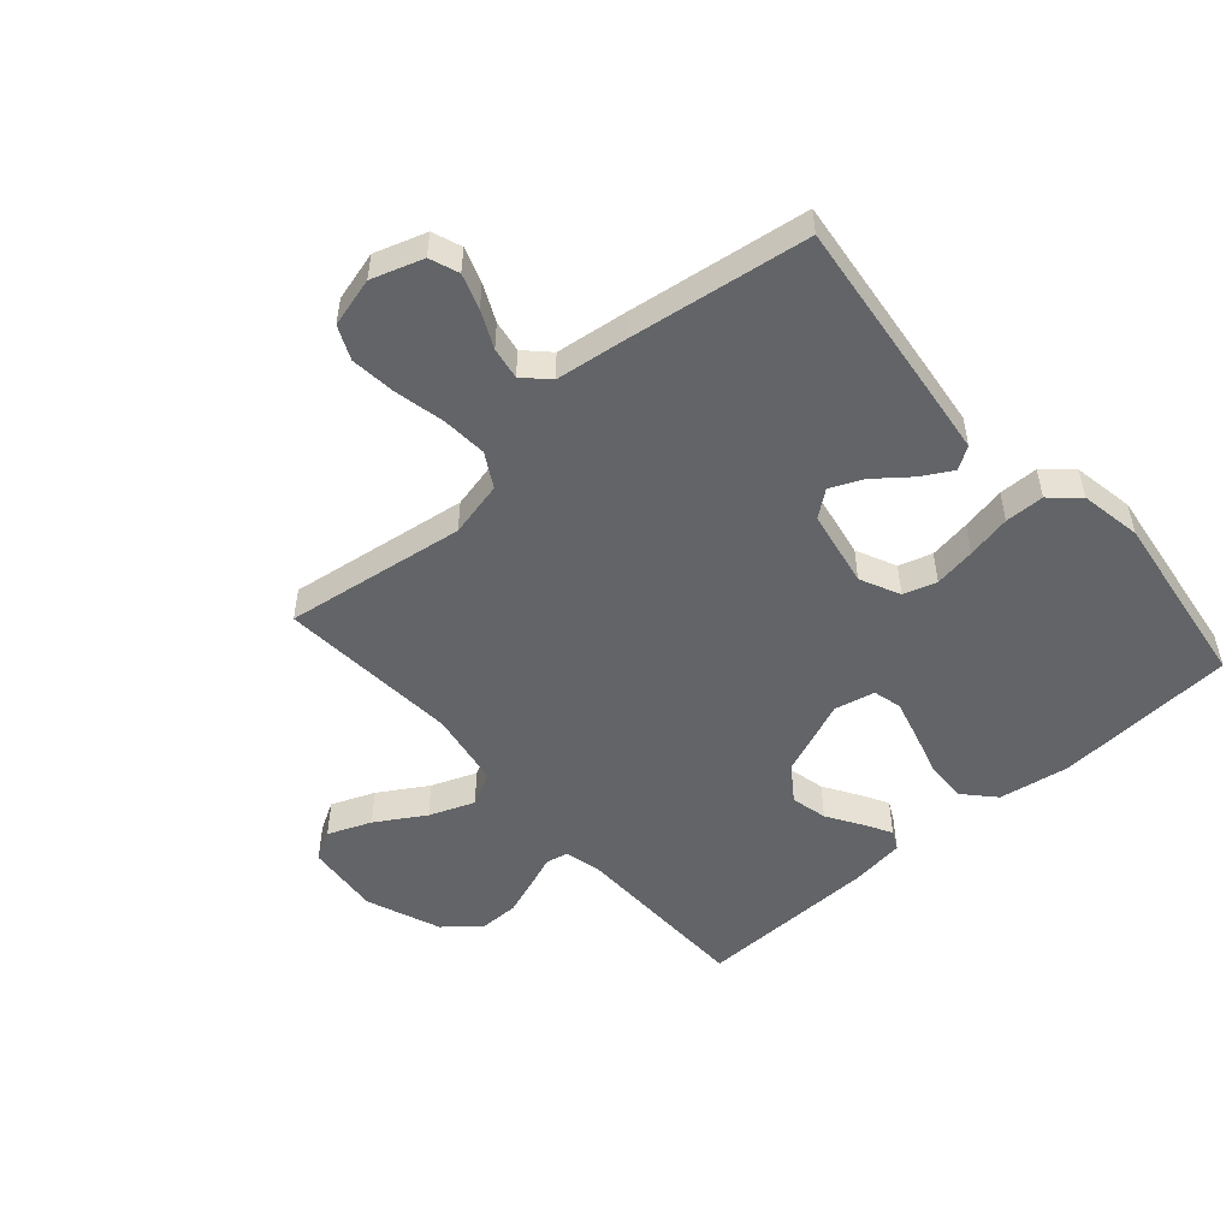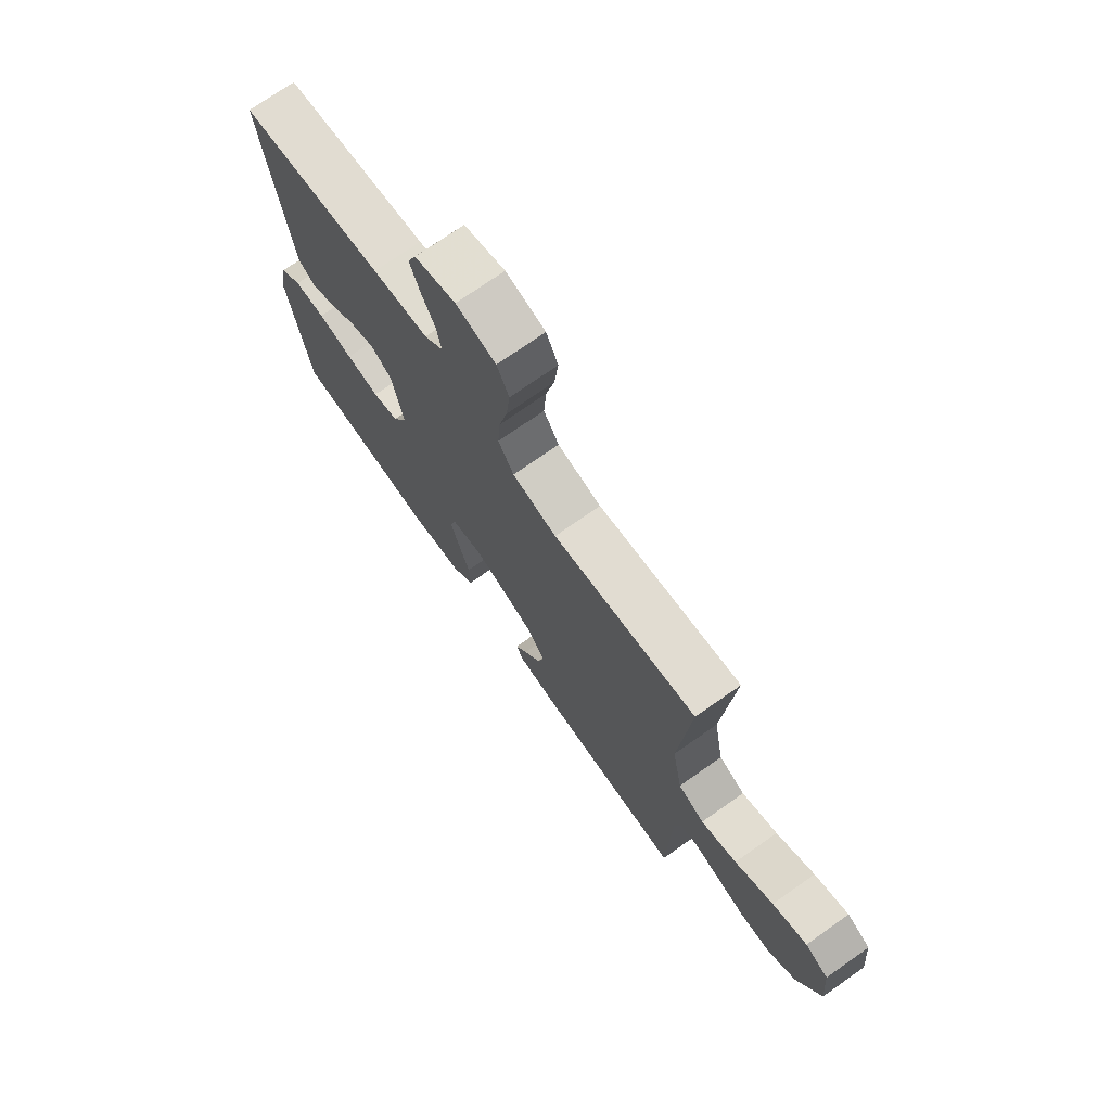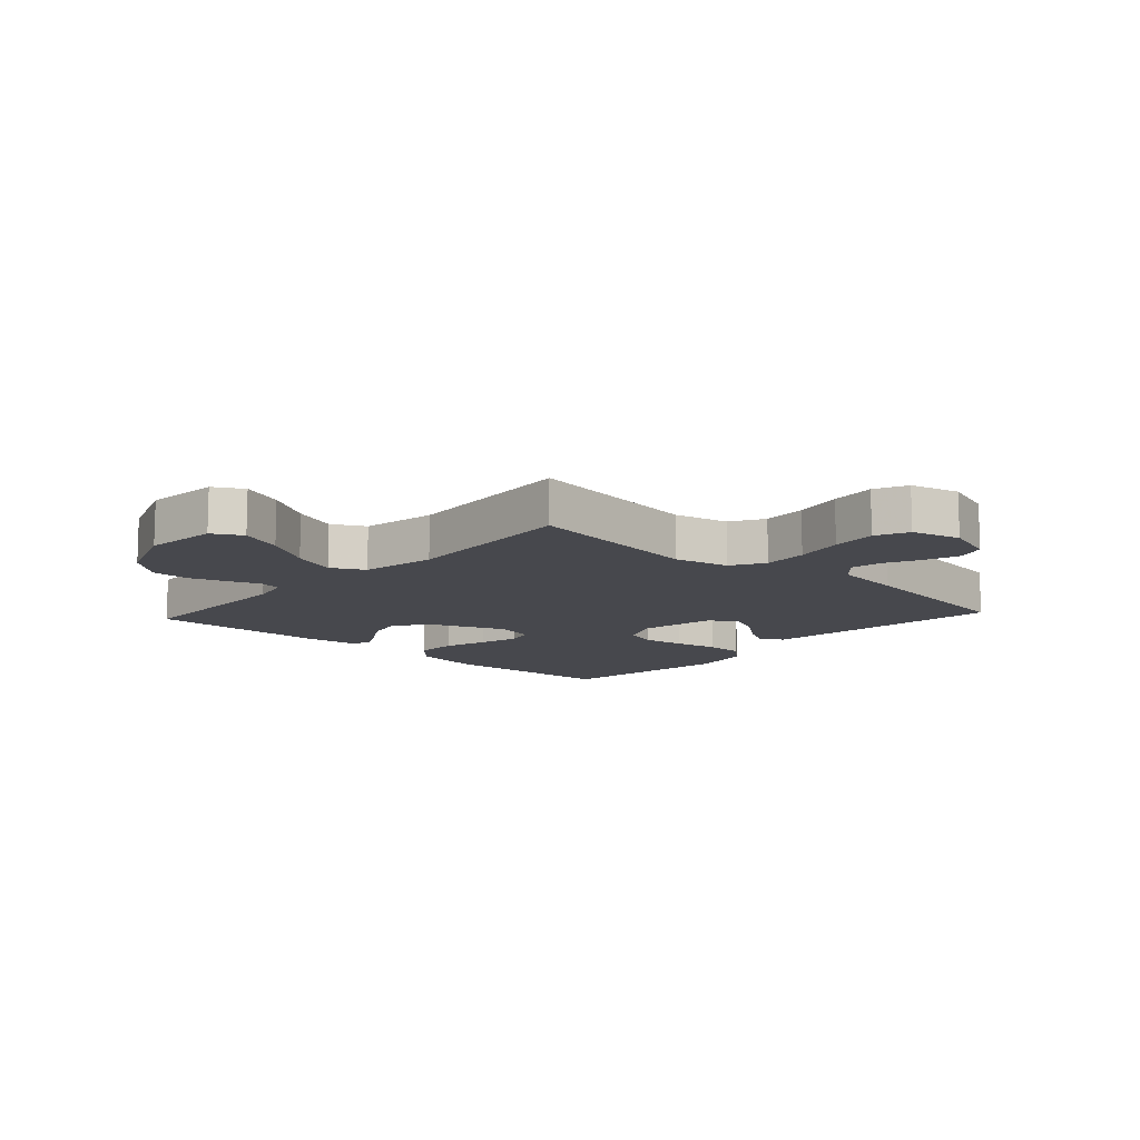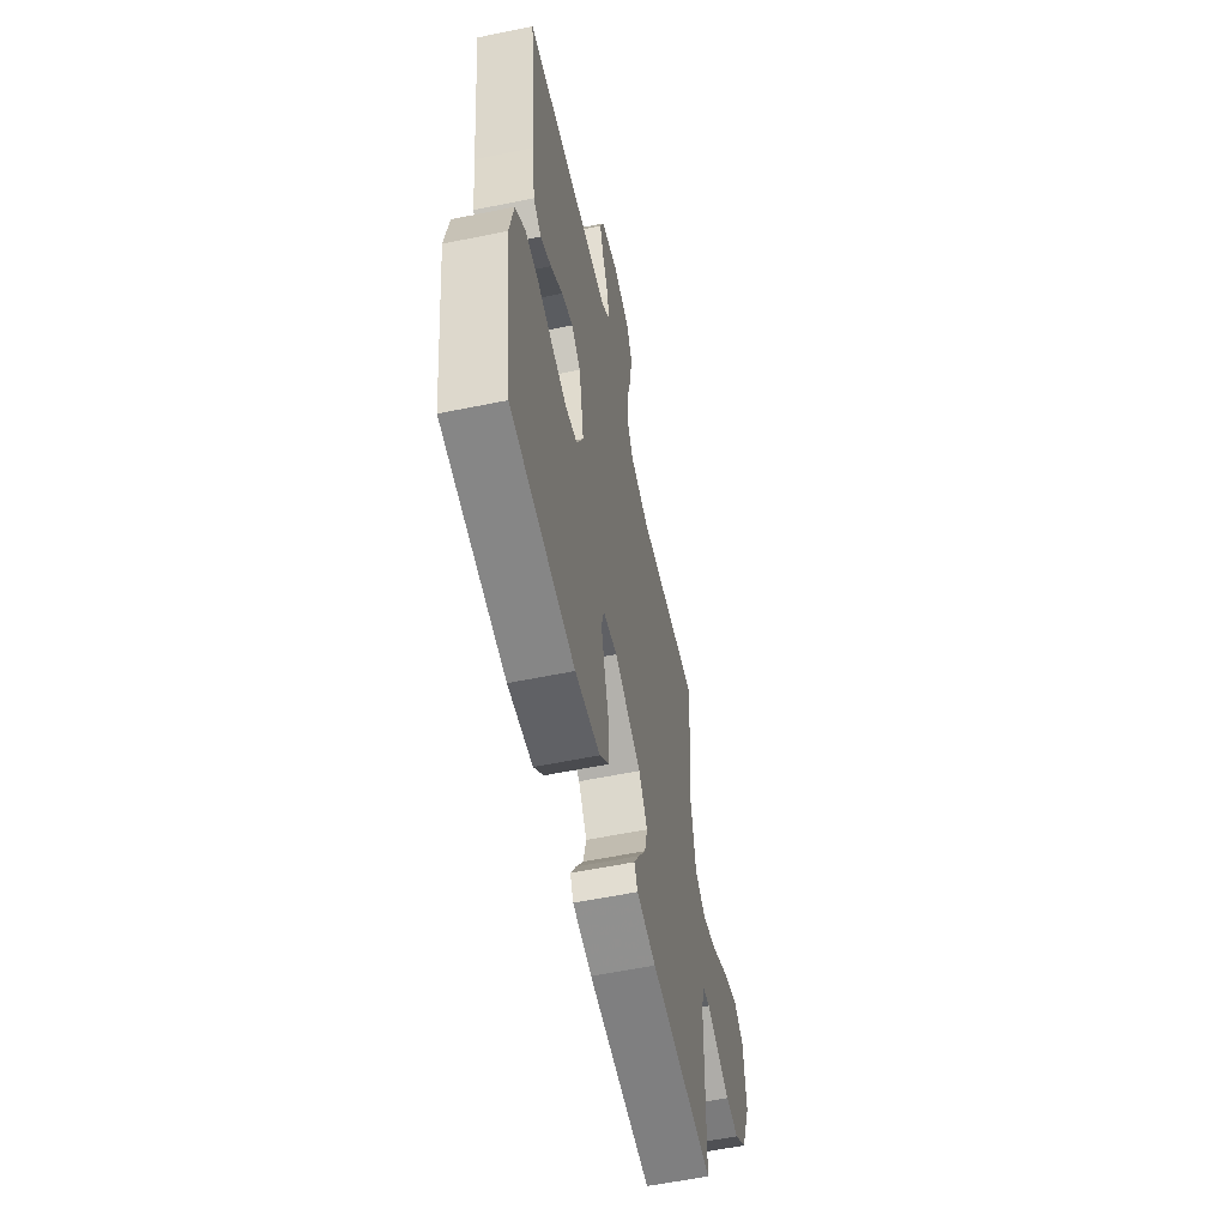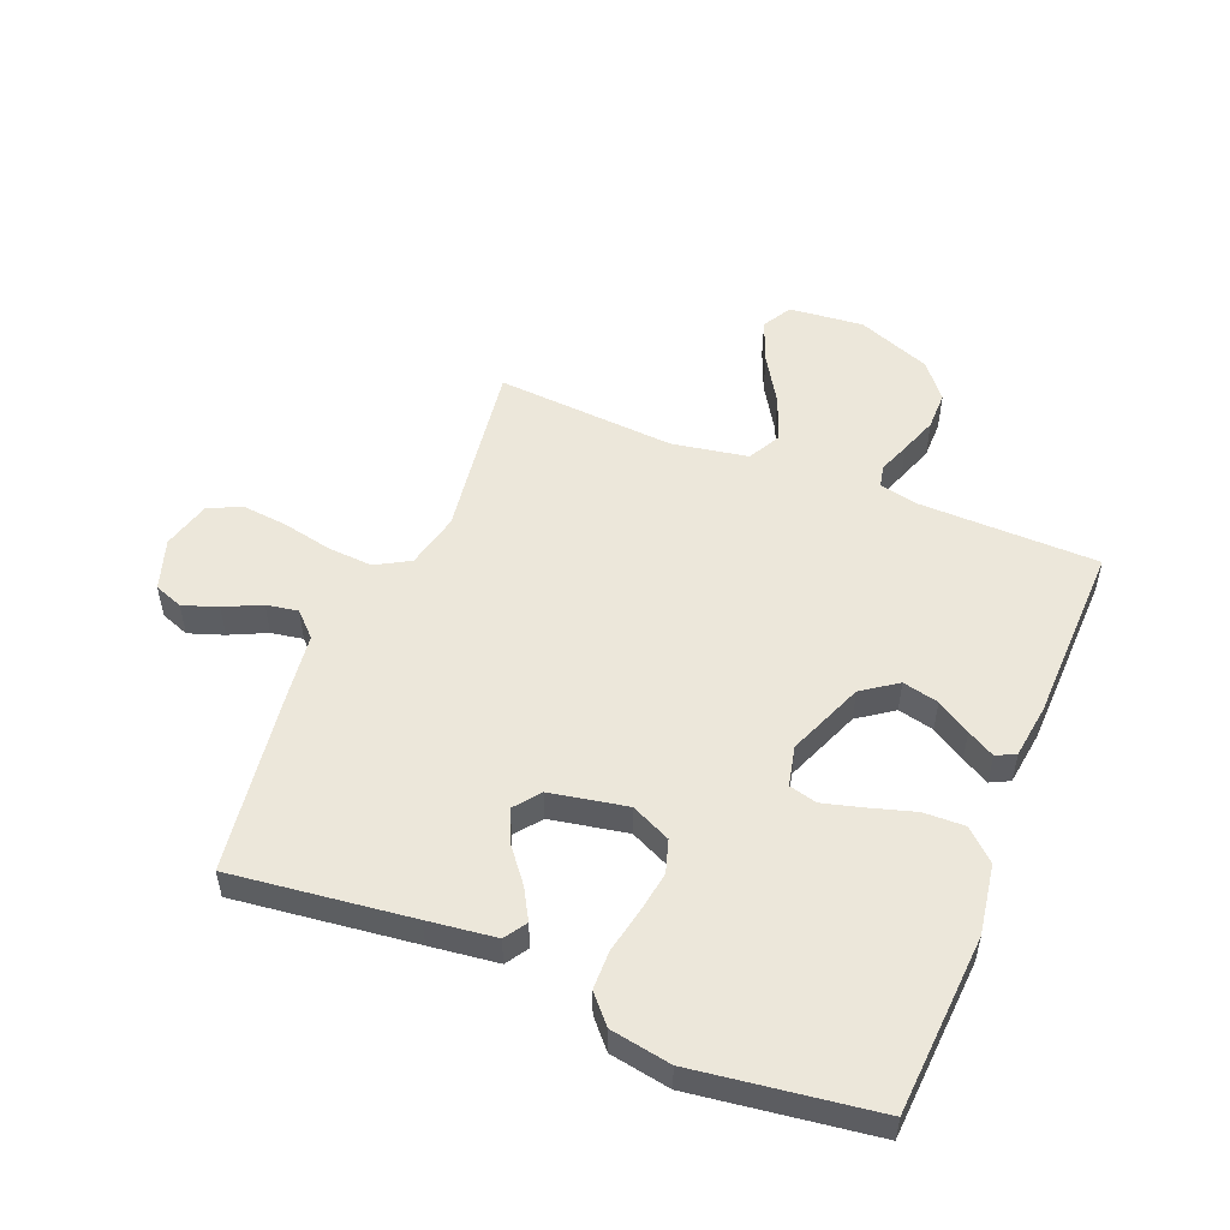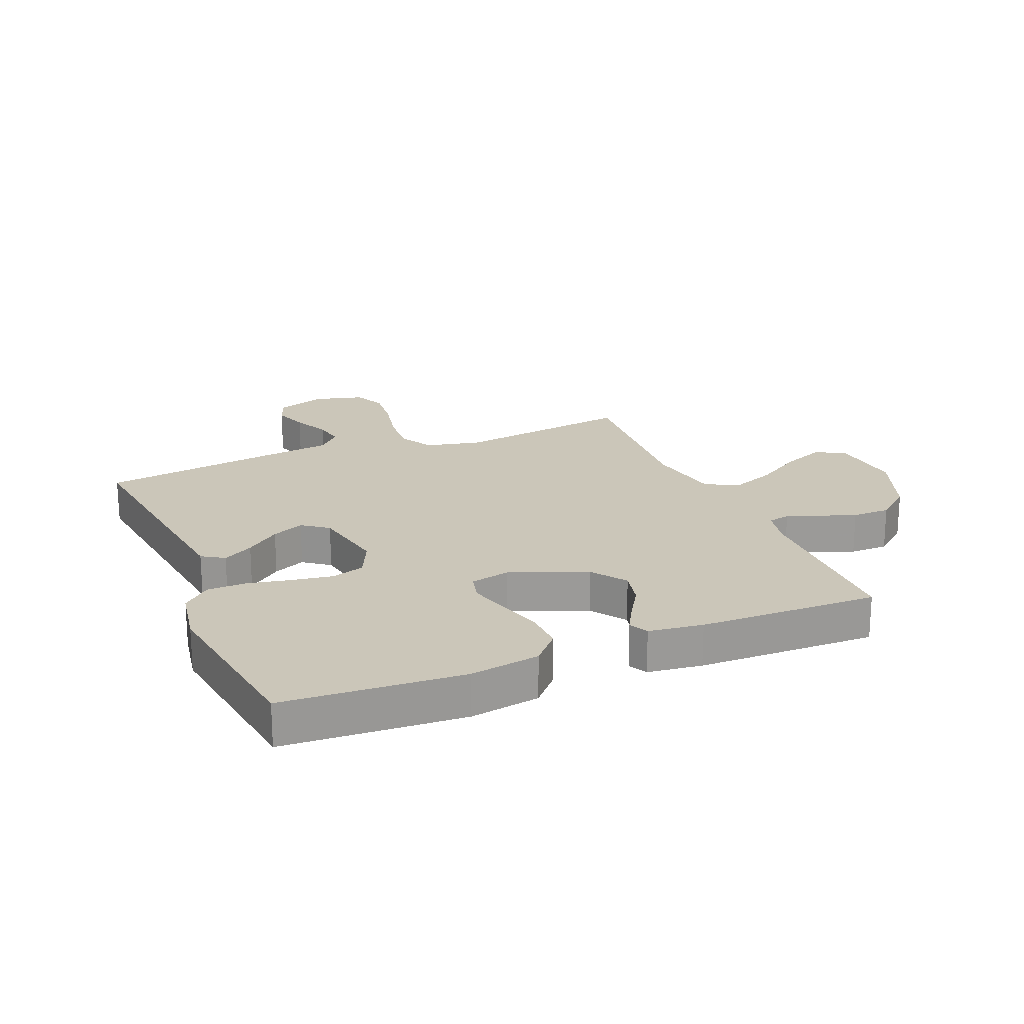
<metadata>
{"format":"obj","ext":"obj","renderer":"f3d","projection":"perspective","resolution":1024,"background":"white","views":[{"elev":-51.1,"azim":41.3,"up":"+Y"},{"elev":73.7,"azim":-125.1,"up":"+Z"},{"elev":-11.7,"azim":-42.5,"up":"+Y"},{"elev":-58.5,"azim":101.9,"up":"+Z"},{"elev":52.3,"azim":112.0,"up":"+Y"},{"elev":20.8,"azim":157.3,"up":"+Y"}]}
</metadata>
<code>
v -0.5 0.07 -0.5
v -0.506 0.07 -0.2
v -0.52 0.07 -0.137
v -0.557 0.07 -0.129
v -0.61 0.07 -0.149
v -0.672 0.07 -0.171
v -0.736 0.07 -0.171
v -0.795 0.07 -0.123
v -0.843 0.07 0
v -0.831 0.07 0.124
v -0.782 0.07 0.152
v -0.71 0.07 0.123
v -0.63 0.07 0.074
v -0.555 0.07 0.045
v -0.5 0.07 0.074
v -0.478 0.07 0.2
v -0.5 0.07 0.5
v -0.2 0.07 0.457
v -0.108 0.07 0.478
v -0.076 0.07 0.534
v -0.081 0.07 0.609
v -0.099 0.07 0.692
v -0.107 0.07 0.768
v -0.082 0.07 0.823
v 0 0.07 0.845
v 0.085 0.07 0.817
v 0.103 0.07 0.769
v 0.083 0.07 0.711
v 0.054 0.07 0.65
v 0.045 0.07 0.597
v 0.084 0.07 0.558
v 0.2 0.07 0.543
v 0.5 0.07 0.5
v 0.464 0.07 0.2
v 0.45 0.07 0.087
v 0.413 0.07 0.063
v 0.362 0.07 0.092
v 0.305 0.07 0.137
v 0.251 0.07 0.161
v 0.208 0.07 0.128
v 0.184 0.07 0
v 0.215 0.07 -0.066
v 0.27 0.07 -0.083
v 0.339 0.07 -0.072
v 0.412 0.07 -0.057
v 0.477 0.07 -0.058
v 0.523 0.07 -0.099
v 0.541 0.07 -0.2
v 0.5 0.07 -0.5
v 0.2 0.07 -0.519
v 0.083 0.07 -0.5
v 0.037 0.07 -0.45
v 0.039 0.07 -0.381
v 0.061 0.07 -0.307
v 0.079 0.07 -0.24
v 0.067 0.07 -0.193
v 0 0.07 -0.178
v -0.127 0.07 -0.229
v -0.168 0.07 -0.287
v -0.154 0.07 -0.347
v -0.119 0.07 -0.403
v -0.093 0.07 -0.449
v -0.109 0.07 -0.481
v -0.2 0.07 -0.493
v -0.5 0 -0.5
v -0.506 0 -0.2
v -0.52 0 -0.137
v -0.557 0 -0.129
v -0.61 0 -0.149
v -0.672 0 -0.171
v -0.736 0 -0.171
v -0.795 0 -0.123
v -0.843 0 0
v -0.831 0 0.124
v -0.782 0 0.152
v -0.71 0 0.123
v -0.63 0 0.074
v -0.555 0 0.045
v -0.5 0 0.074
v -0.478 0 0.2
v -0.5 0 0.5
v -0.2 0 0.457
v -0.108 0 0.478
v -0.076 0 0.534
v -0.081 0 0.609
v -0.099 0 0.692
v -0.107 0 0.768
v -0.082 0 0.823
v 0 0 0.845
v 0.085 0 0.817
v 0.103 0 0.769
v 0.083 0 0.711
v 0.054 0 0.65
v 0.045 0 0.597
v 0.084 0 0.558
v 0.2 0 0.543
v 0.5 0 0.5
v 0.464 0 0.2
v 0.45 0 0.087
v 0.413 0 0.063
v 0.362 0 0.092
v 0.305 0 0.137
v 0.251 0 0.161
v 0.208 0 0.128
v 0.184 0 0
v 0.215 0 -0.066
v 0.27 0 -0.083
v 0.339 0 -0.072
v 0.412 0 -0.057
v 0.477 0 -0.058
v 0.523 0 -0.099
v 0.541 0 -0.2
v 0.5 0 -0.5
v 0.2 0 -0.519
v 0.083 0 -0.5
v 0.037 0 -0.45
v 0.039 0 -0.381
v 0.061 0 -0.307
v 0.079 0 -0.24
v 0.067 0 -0.193
v 0 0 -0.178
v -0.127 0 -0.229
v -0.168 0 -0.287
v -0.154 0 -0.347
v -0.119 0 -0.403
v -0.093 0 -0.449
v -0.109 0 -0.481
v -0.2 0 -0.493
f 64 1 2
f 63 64 2
f 62 63 2
f 61 62 2
f 60 61 2
f 59 60 2 3
f 58 59 3
f 57 58 3
f 52 53 54
f 51 52 54
f 50 51 54
f 49 50 54
f 48 49 54
f 47 48 54
f 46 47 54
f 45 46 54
f 44 45 54
f 43 44 54 55
f 42 43 55 56
f 36 37 38
f 35 36 38
f 34 35 38
f 33 34 38
f 32 33 38
f 31 32 38
f 30 31 38 39
f 27 28 29
f 26 27 29
f 25 26 29
f 24 25 29
f 23 24 29
f 22 23 29
f 21 22 29
f 20 21 29 30
f 30 39 40
f 20 30 40
f 19 20 40
f 16 17 18
f 19 40 41
f 18 19 41
f 16 18 41
f 15 16 41
f 11 12 13
f 10 11 13
f 9 10 13
f 8 9 13
f 7 8 13
f 6 7 13
f 5 6 13
f 4 5 13
f 4 13 14
f 3 4 14
f 57 3 14
f 42 56 57
f 41 42 57
f 15 41 57
f 14 15 57
f 66 65 128
f 66 128 127
f 66 127 126
f 66 126 125
f 66 125 124
f 67 66 124 123
f 67 123 122
f 67 122 121
f 118 117 116
f 118 116 115
f 118 115 114
f 118 114 113
f 118 113 112
f 118 112 111
f 118 111 110
f 118 110 109
f 118 109 108
f 119 118 108 107
f 120 119 107 106
f 102 101 100
f 102 100 99
f 102 99 98
f 102 98 97
f 102 97 96
f 102 96 95
f 103 102 95 94
f 93 92 91
f 93 91 90
f 93 90 89
f 93 89 88
f 93 88 87
f 93 87 86
f 93 86 85
f 94 93 85 84
f 104 103 94
f 104 94 84
f 104 84 83
f 82 81 80
f 105 104 83
f 105 83 82
f 105 82 80
f 105 80 79
f 77 76 75
f 77 75 74
f 77 74 73
f 77 73 72
f 77 72 71
f 77 71 70
f 77 70 69
f 77 69 68
f 78 77 68
f 78 68 67
f 78 67 121
f 121 120 106
f 121 106 105
f 121 105 79
f 121 79 78
f 1 65 66 2
f 2 66 67 3
f 3 67 68 4
f 4 68 69 5
f 5 69 70 6
f 6 70 71 7
f 7 71 72 8
f 8 72 73 9
f 9 73 74 10
f 10 74 75 11
f 11 75 76 12
f 12 76 77 13
f 13 77 78 14
f 14 78 79 15
f 15 79 80 16
f 16 80 81 17
f 17 81 82 18
f 18 82 83 19
f 19 83 84 20
f 20 84 85 21
f 21 85 86 22
f 22 86 87 23
f 23 87 88 24
f 24 88 89 25
f 25 89 90 26
f 26 90 91 27
f 27 91 92 28
f 28 92 93 29
f 29 93 94 30
f 30 94 95 31
f 31 95 96 32
f 32 96 97 33
f 33 97 98 34
f 34 98 99 35
f 35 99 100 36
f 36 100 101 37
f 37 101 102 38
f 38 102 103 39
f 39 103 104 40
f 40 104 105 41
f 41 105 106 42
f 42 106 107 43
f 43 107 108 44
f 44 108 109 45
f 45 109 110 46
f 46 110 111 47
f 47 111 112 48
f 48 112 113 49
f 49 113 114 50
f 50 114 115 51
f 51 115 116 52
f 52 116 117 53
f 53 117 118 54
f 54 118 119 55
f 55 119 120 56
f 56 120 121 57
f 57 121 122 58
f 58 122 123 59
f 59 123 124 60
f 60 124 125 61
f 61 125 126 62
f 62 126 127 63
f 63 127 128 64
f 64 128 65 1

</code>
